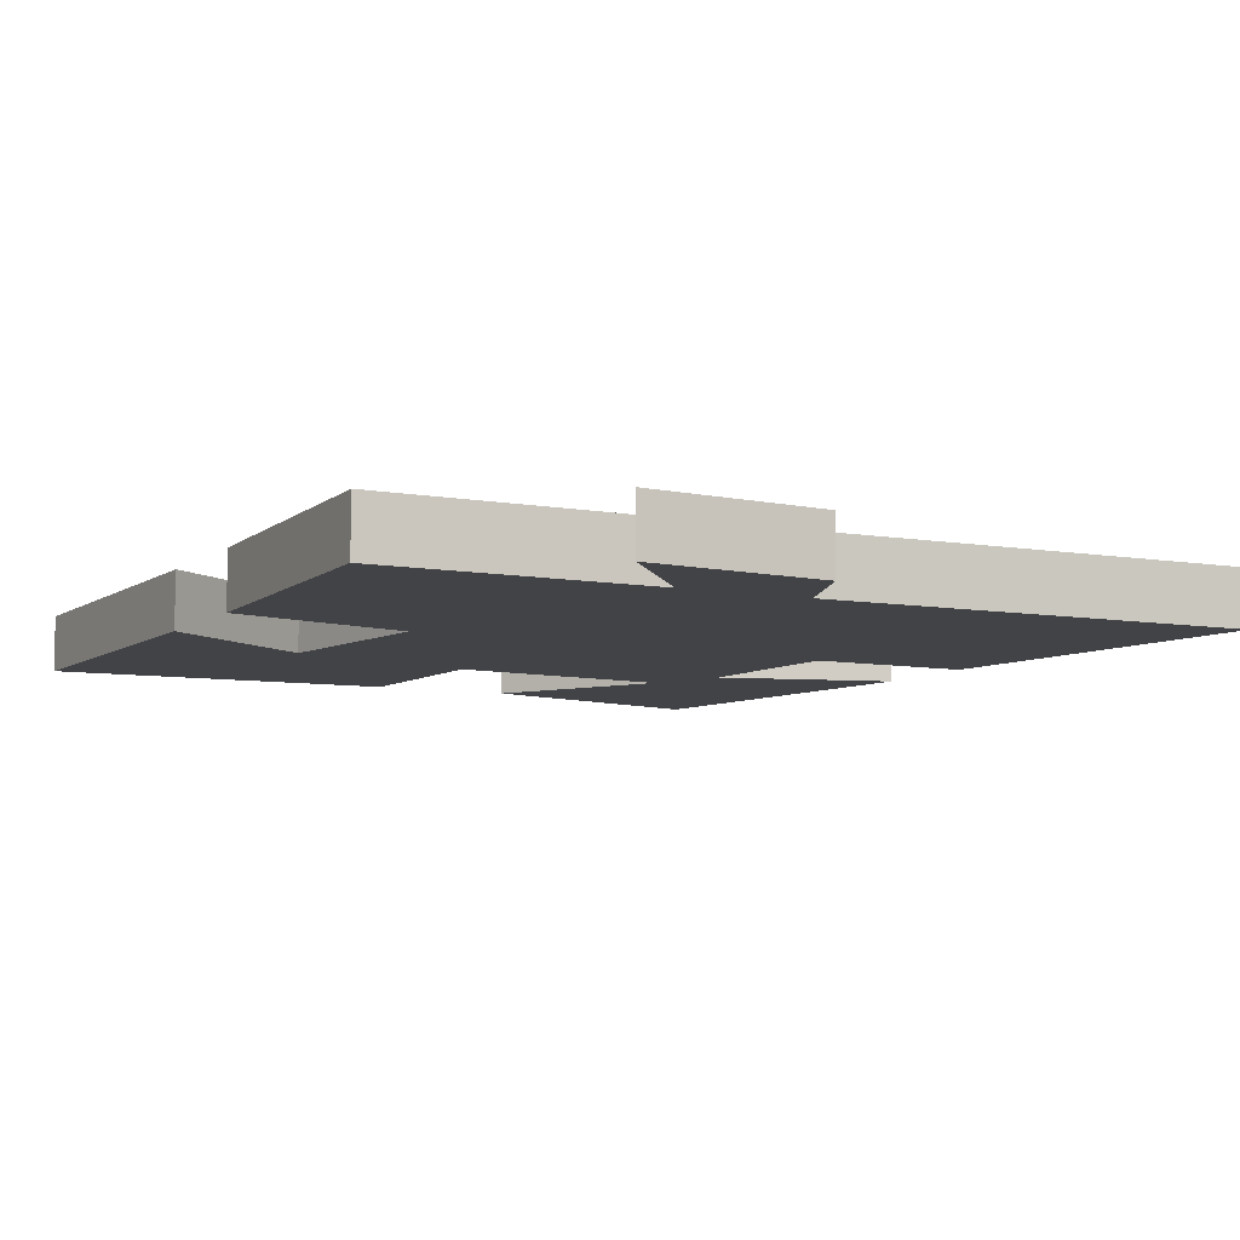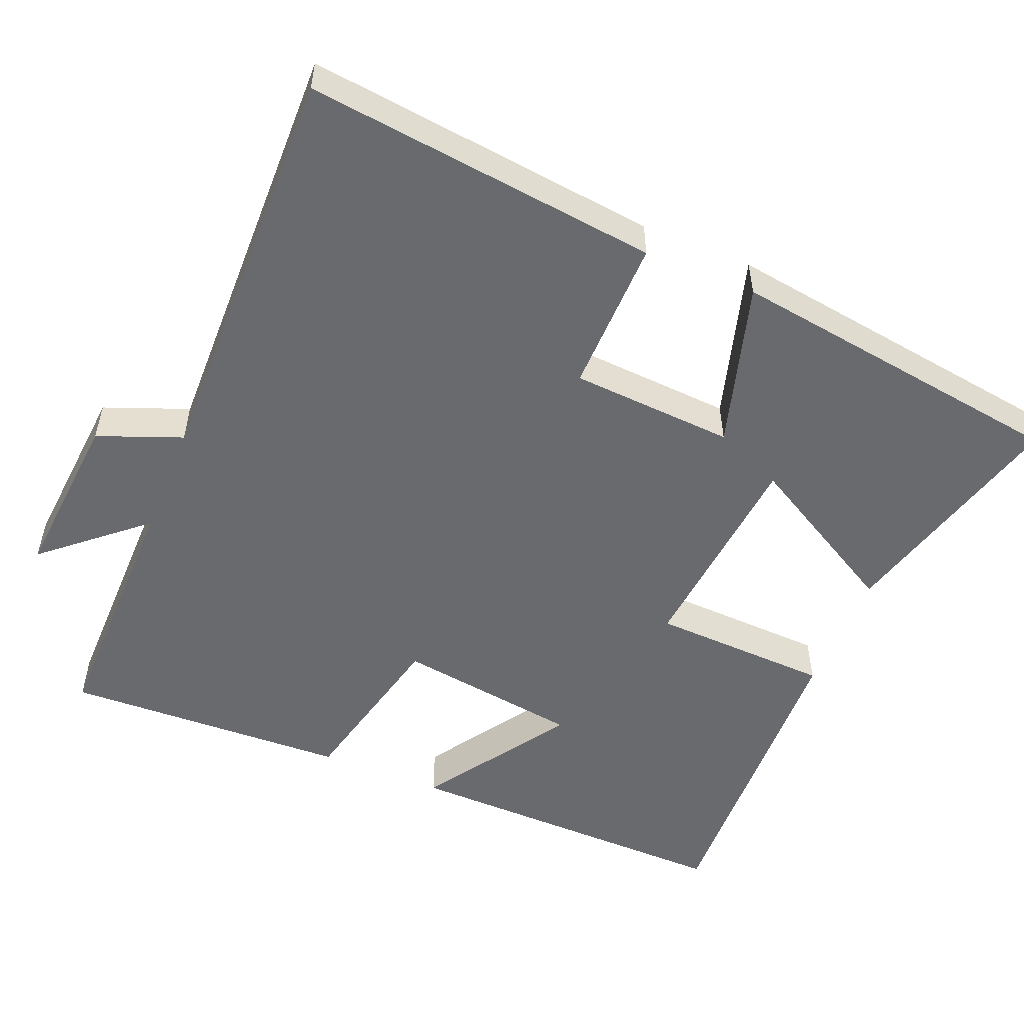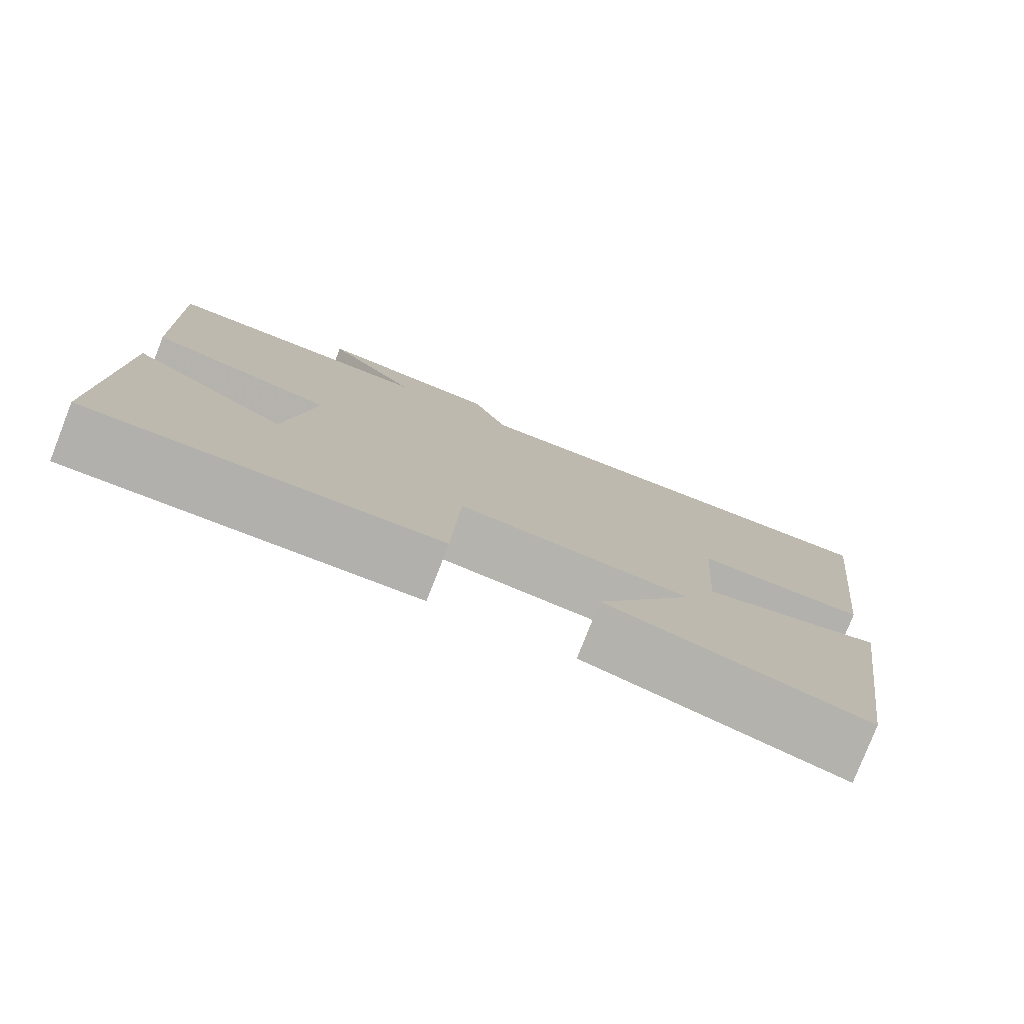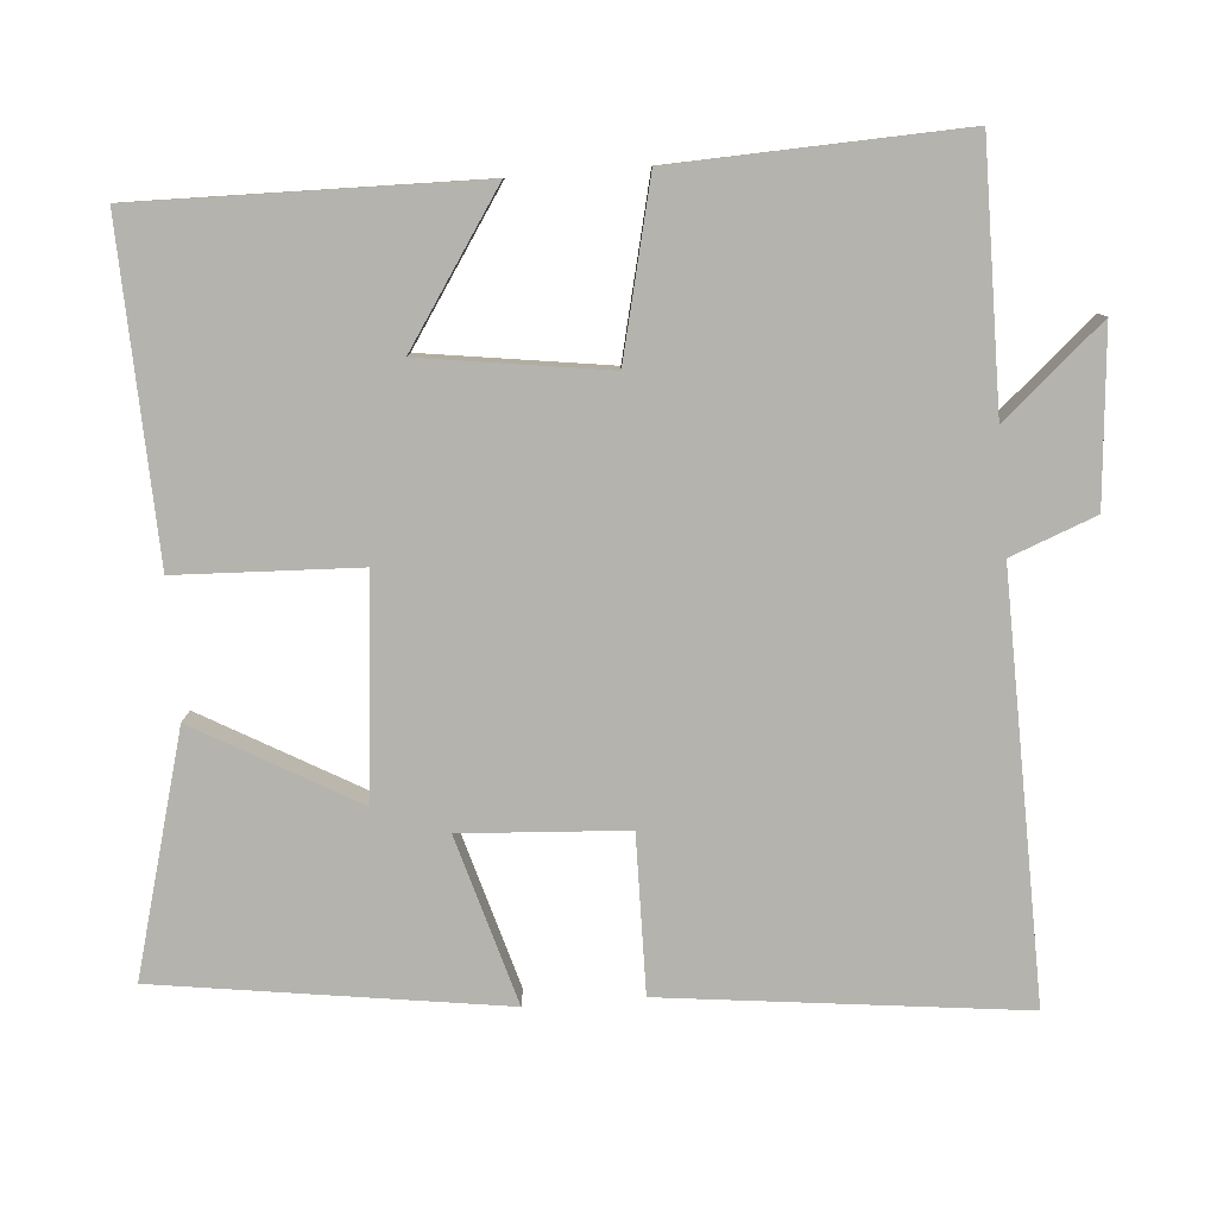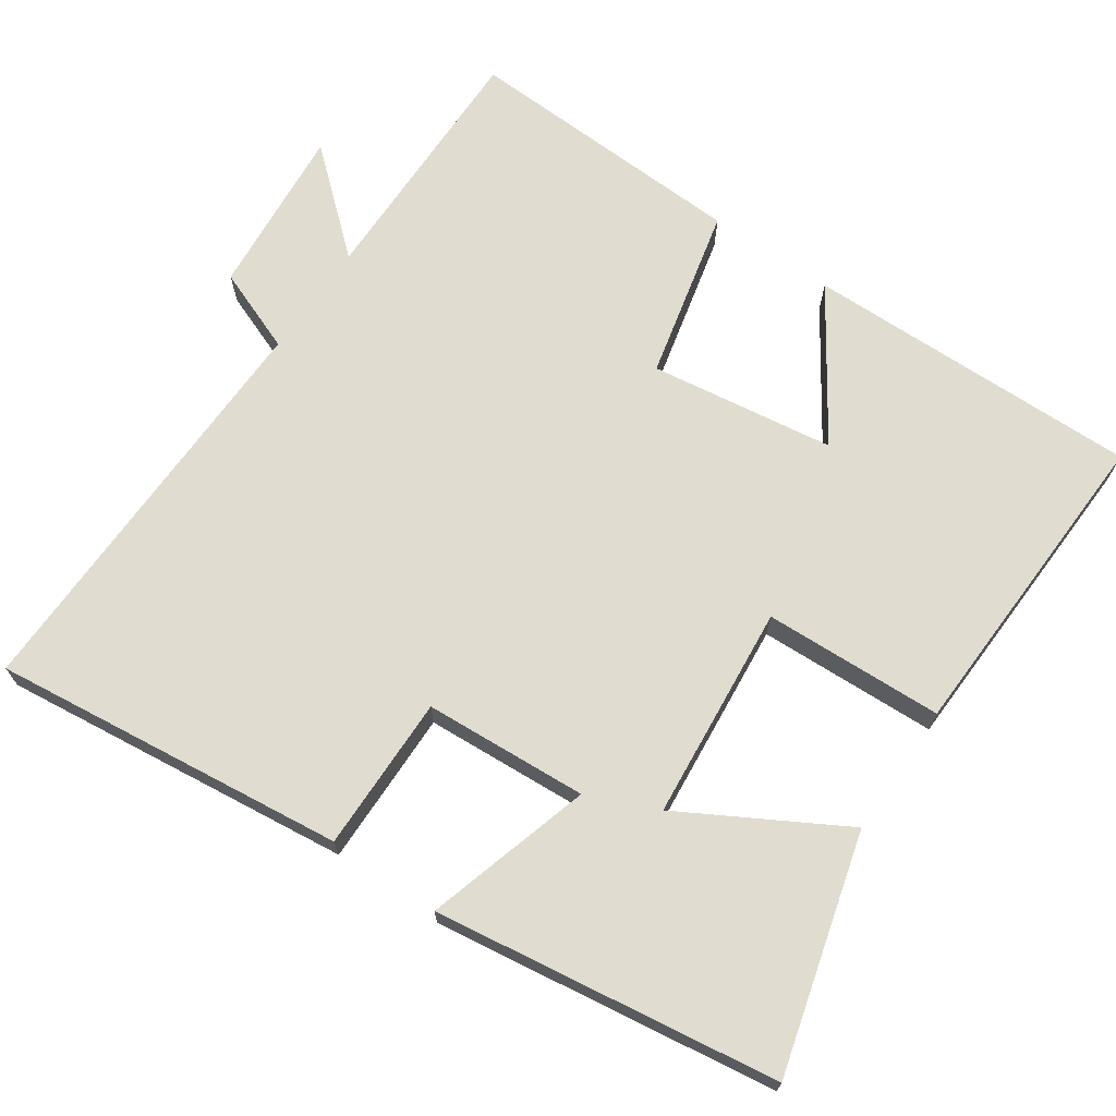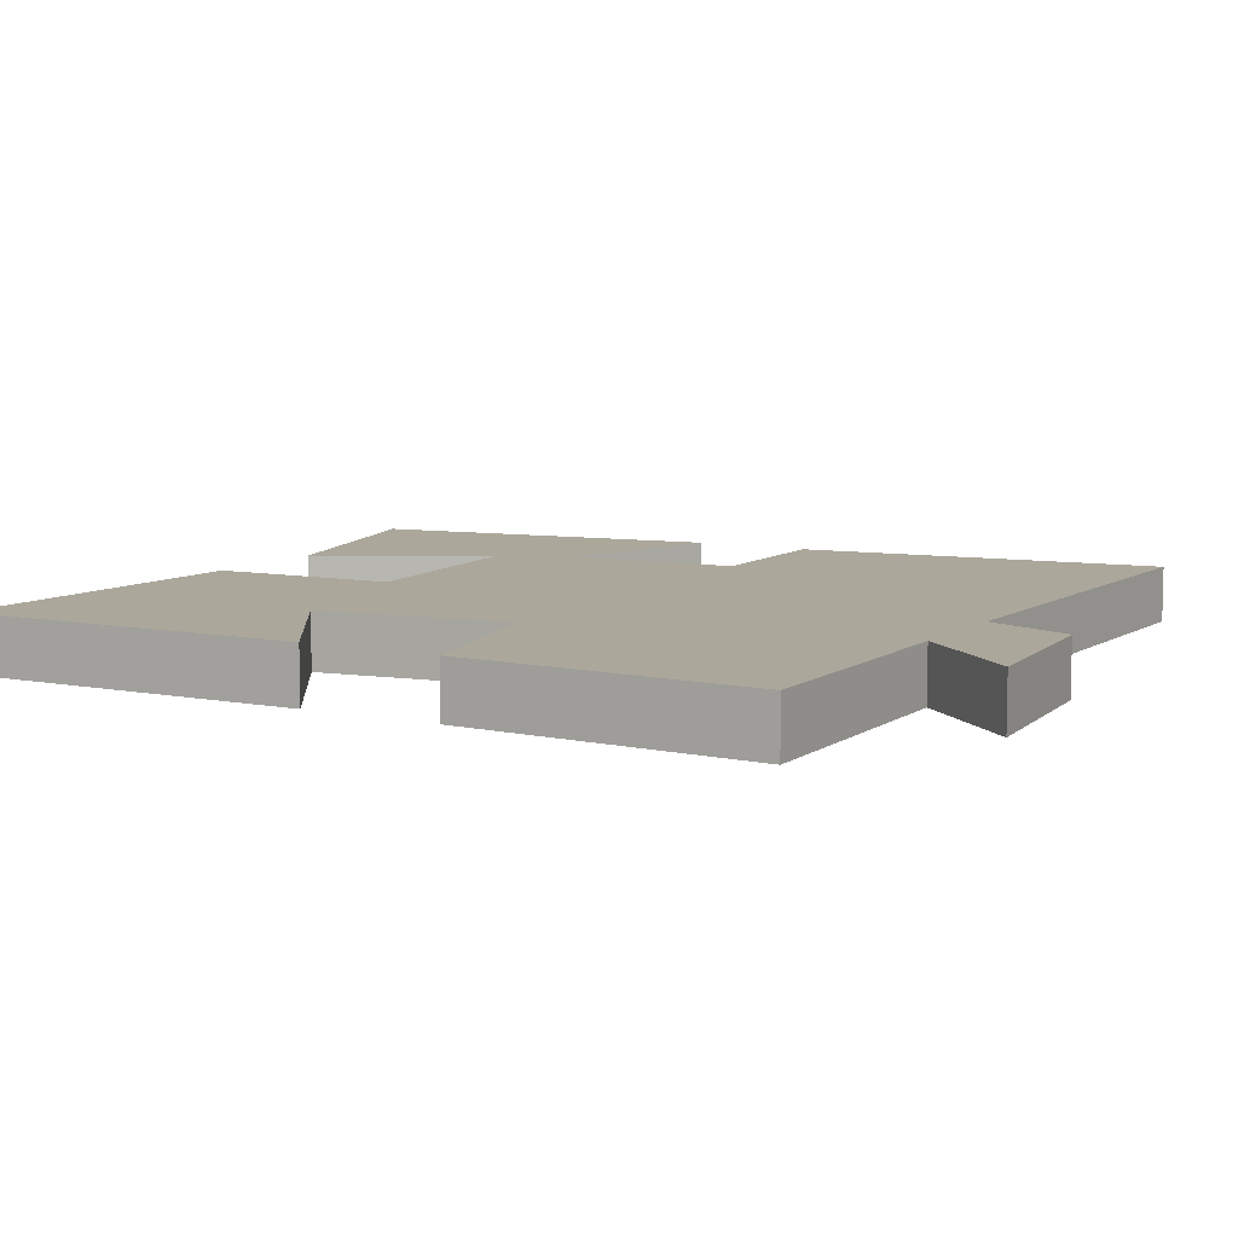
<metadata>
{"format":"obj","ext":"obj","renderer":"f3d","projection":"perspective","resolution":1024,"background":"white","views":[{"elev":-7.5,"azim":-27.7,"up":"+Y"},{"elev":-53.1,"azim":67.7,"up":"+Y"},{"elev":-79.1,"azim":-21.4,"up":"+Z"},{"elev":-80.0,"azim":-85.4,"up":"+Y"},{"elev":69.4,"azim":124.6,"up":"+Y"},{"elev":8.2,"azim":-60.1,"up":"+Y"}]}
</metadata>
<code>
v 0.556 0.07 0.511
v 0.5 0.07 0.031
v 0.289 0.07 0.034
v 0.275 0.07 -0.188
v 0.5 0.07 -0.123
v 0.433 0.07 -0.588
v 0.112 0.07 -0.5
v 0.234 0.07 -0.284
v -0.058 0.07 -0.256
v -0.068 0.07 -0.5
v -0.508 0.07 -0.515
v -0.5 0.07 -0.058
v -0.303 0.07 -0.189
v -0.267 0.07 0.061
v -0.5 0.07 0.116
v -0.515 0.07 0.503
v -0.168 0.07 0.5
v -0.284 0.07 0.634
v -0.052 0.07 0.614
v -0.008 0.07 0.5
v 0.556 0 0.511
v 0.5 0 0.031
v 0.289 0 0.034
v 0.275 0 -0.188
v 0.5 0 -0.123
v 0.433 0 -0.588
v 0.112 0 -0.5
v 0.234 0 -0.284
v -0.058 0 -0.256
v -0.068 0 -0.5
v -0.508 0 -0.515
v -0.5 0 -0.058
v -0.303 0 -0.189
v -0.267 0 0.061
v -0.5 0 0.116
v -0.515 0 0.503
v -0.168 0 0.5
v -0.284 0 0.634
v -0.052 0 0.614
v -0.008 0 0.5
f 17 18 19 20
f 14 15 16 17
f 13 14 17 20
f 10 11 12 13
f 9 10 13
f 8 9 13 20
f 5 6 7 8
f 4 5 8
f 3 4 8 20
f 1 2 3 20
f 40 39 38 37
f 37 36 35 34
f 40 37 34 33
f 33 32 31 30
f 33 30 29
f 40 33 29 28
f 28 27 26 25
f 28 25 24
f 40 28 24 23
f 40 23 22 21
f 1 21 22 2
f 2 22 23 3
f 3 23 24 4
f 4 24 25 5
f 5 25 26 6
f 6 26 27 7
f 7 27 28 8
f 8 28 29 9
f 9 29 30 10
f 10 30 31 11
f 11 31 32 12
f 12 32 33 13
f 13 33 34 14
f 14 34 35 15
f 15 35 36 16
f 16 36 37 17
f 17 37 38 18
f 18 38 39 19
f 19 39 40 20
f 20 40 21 1

</code>
